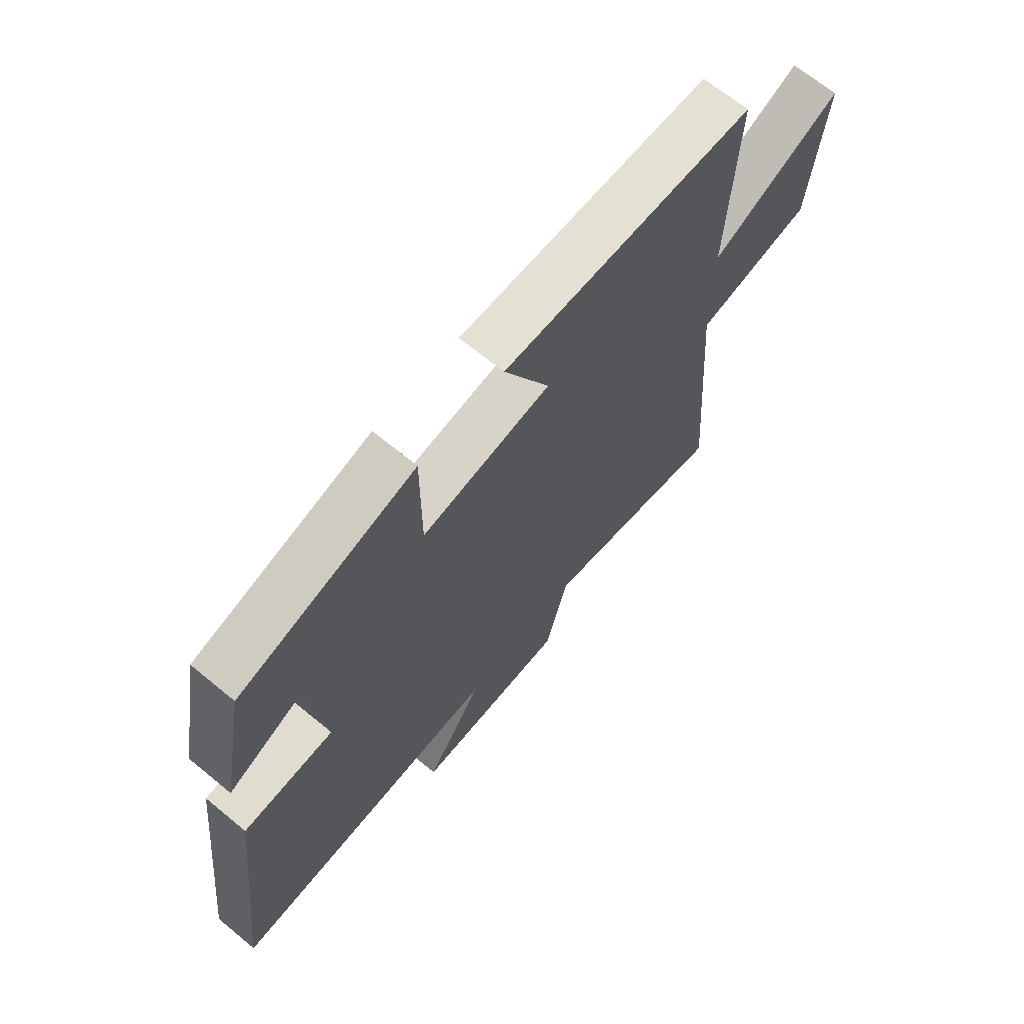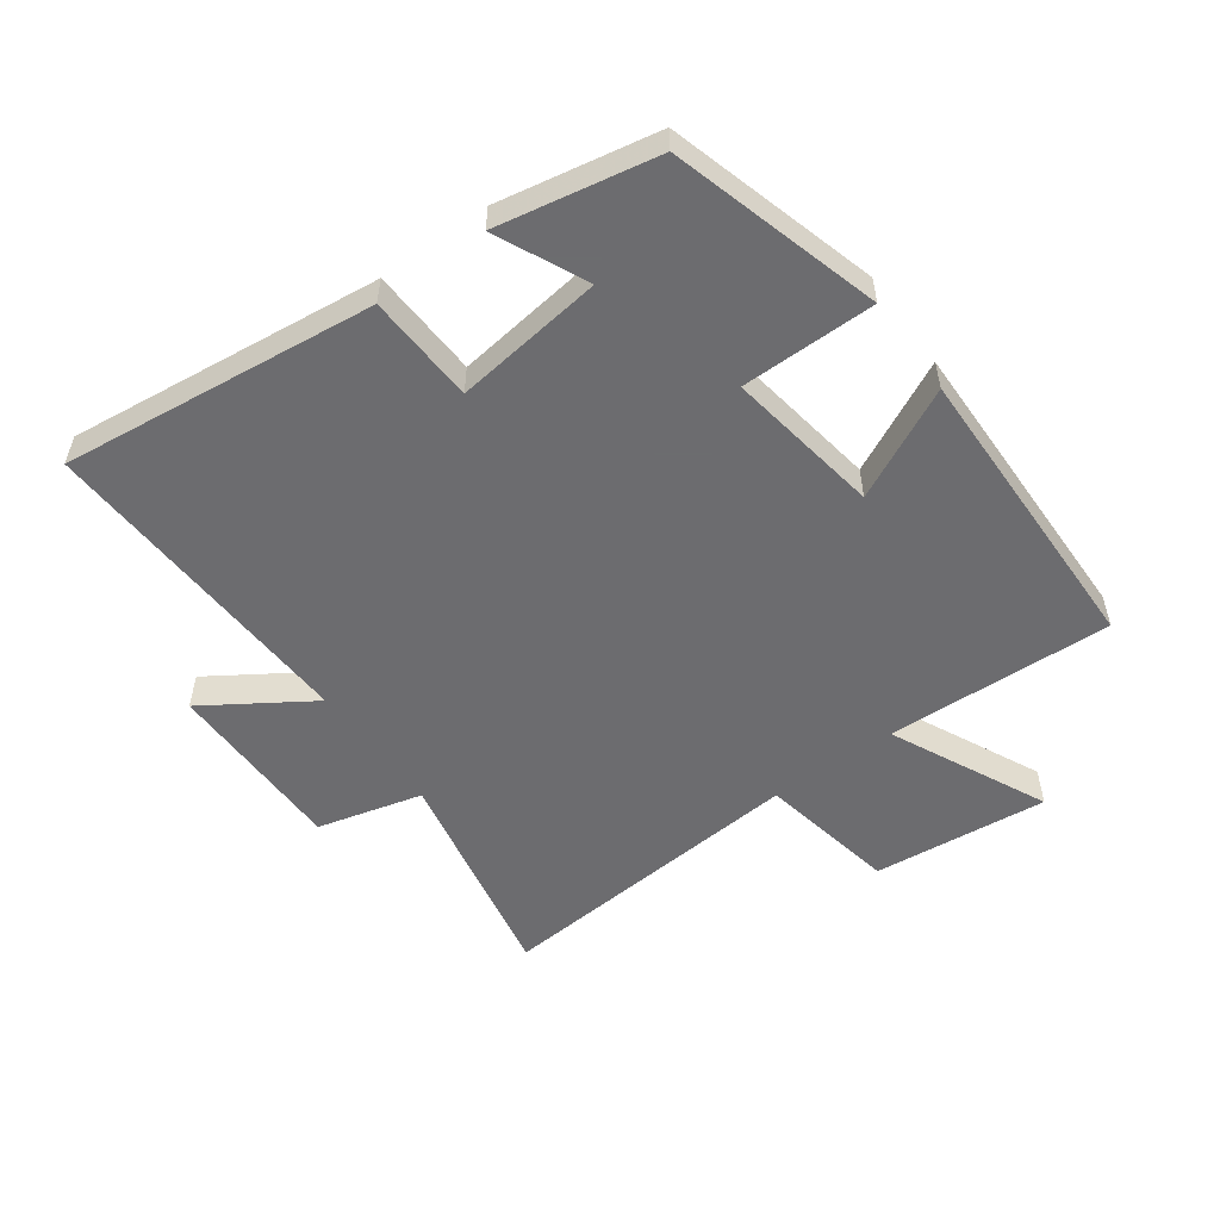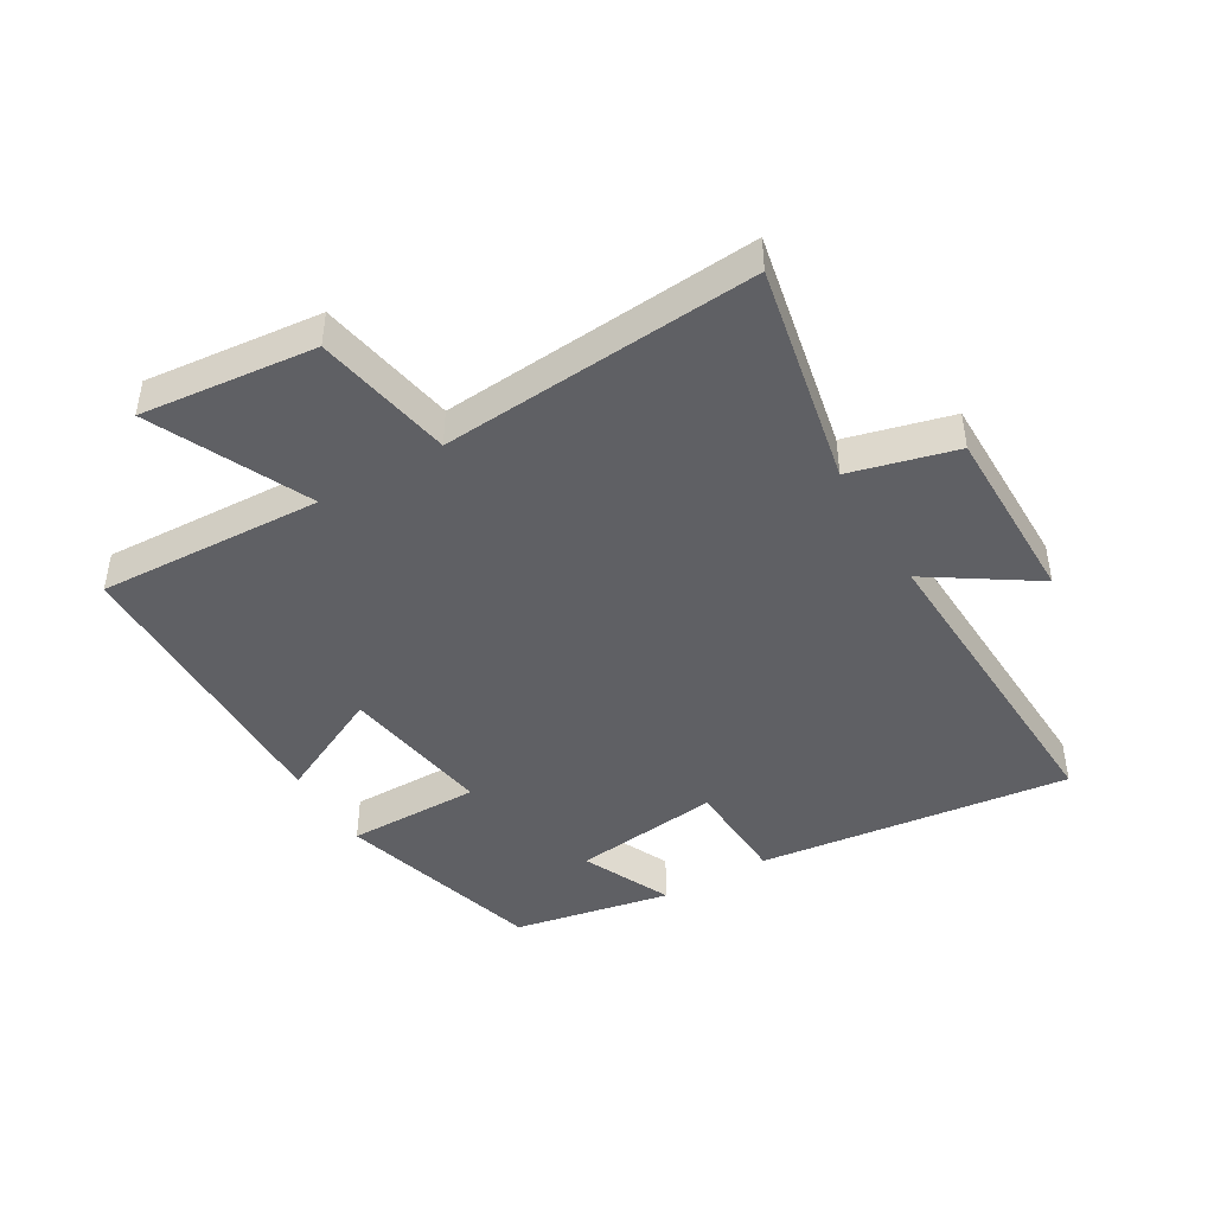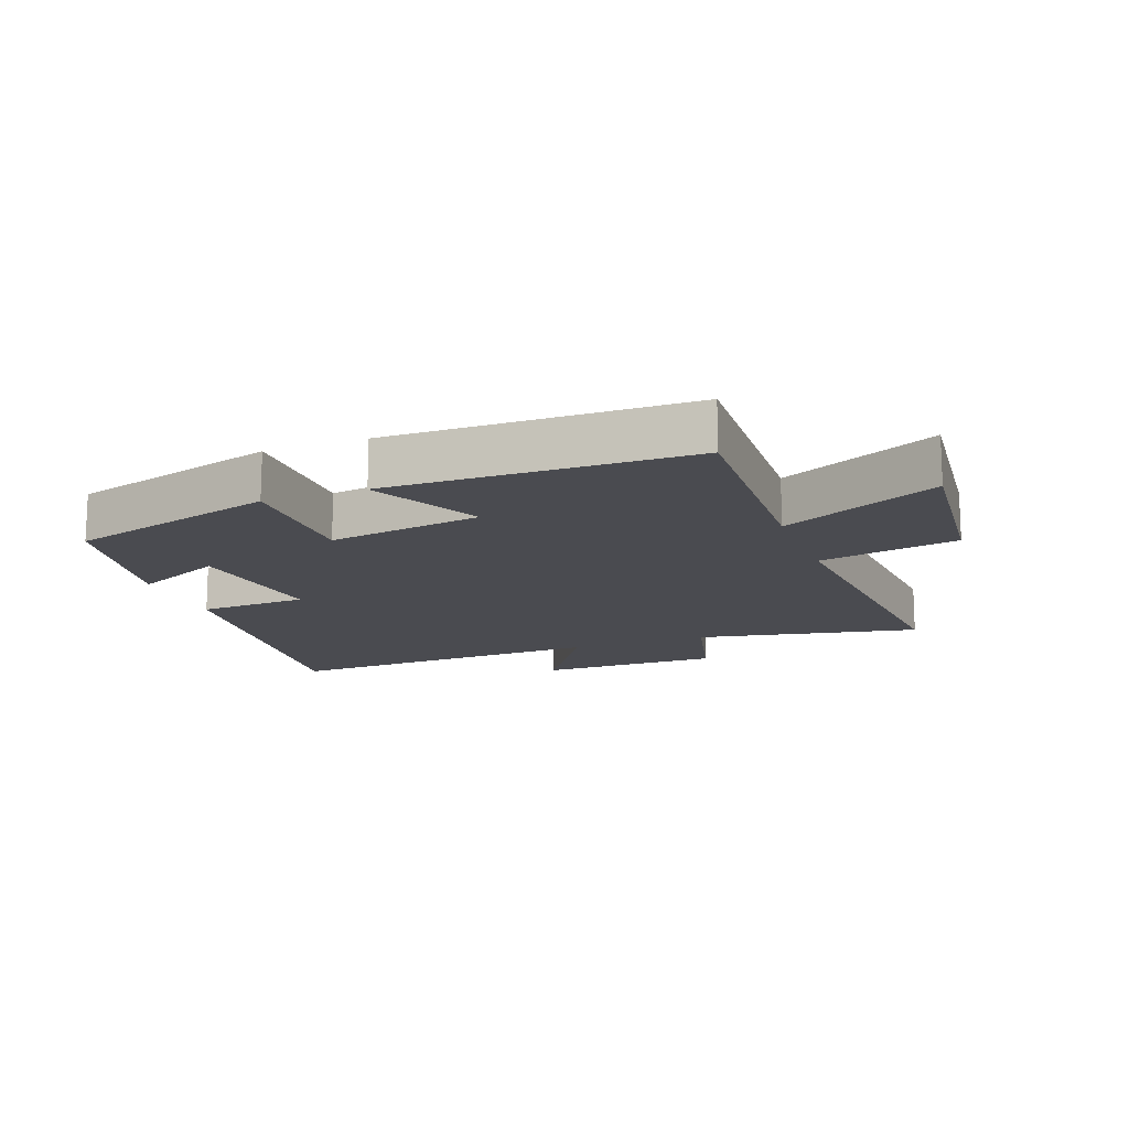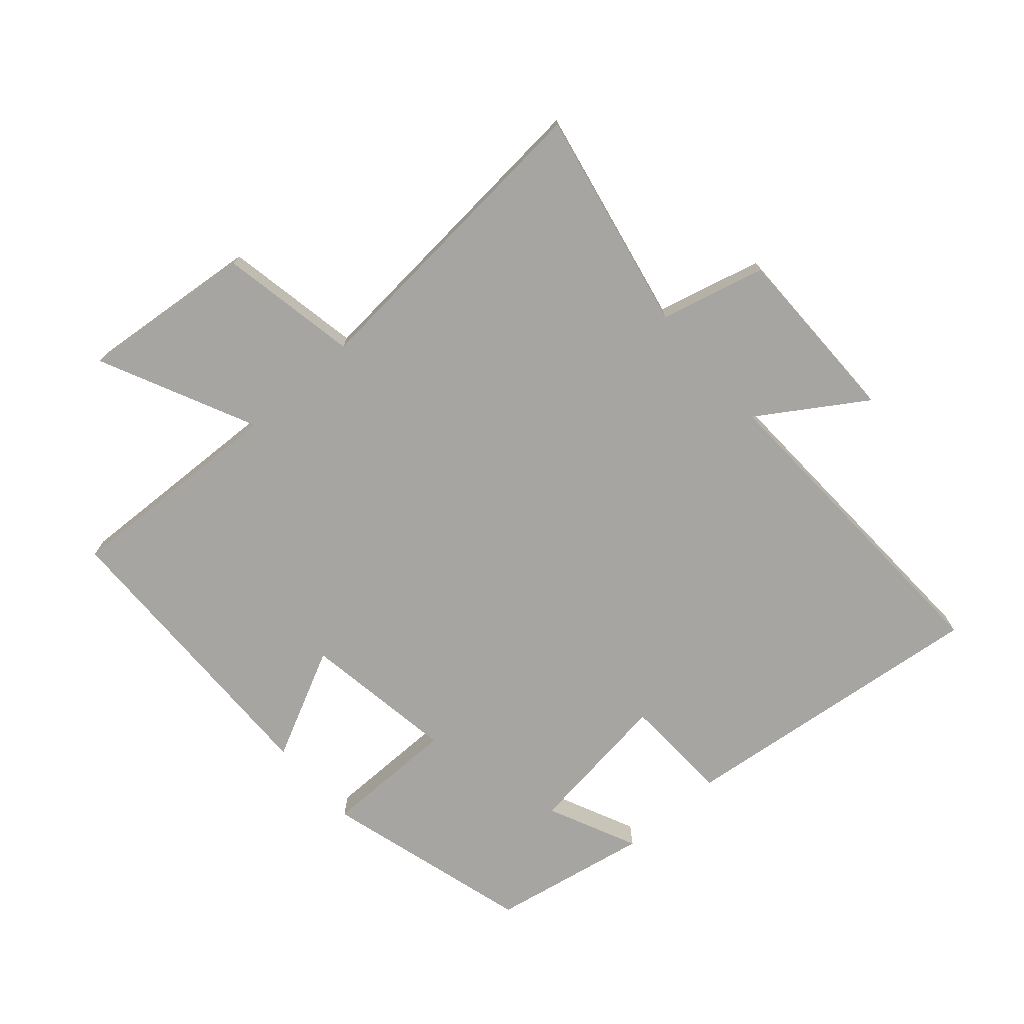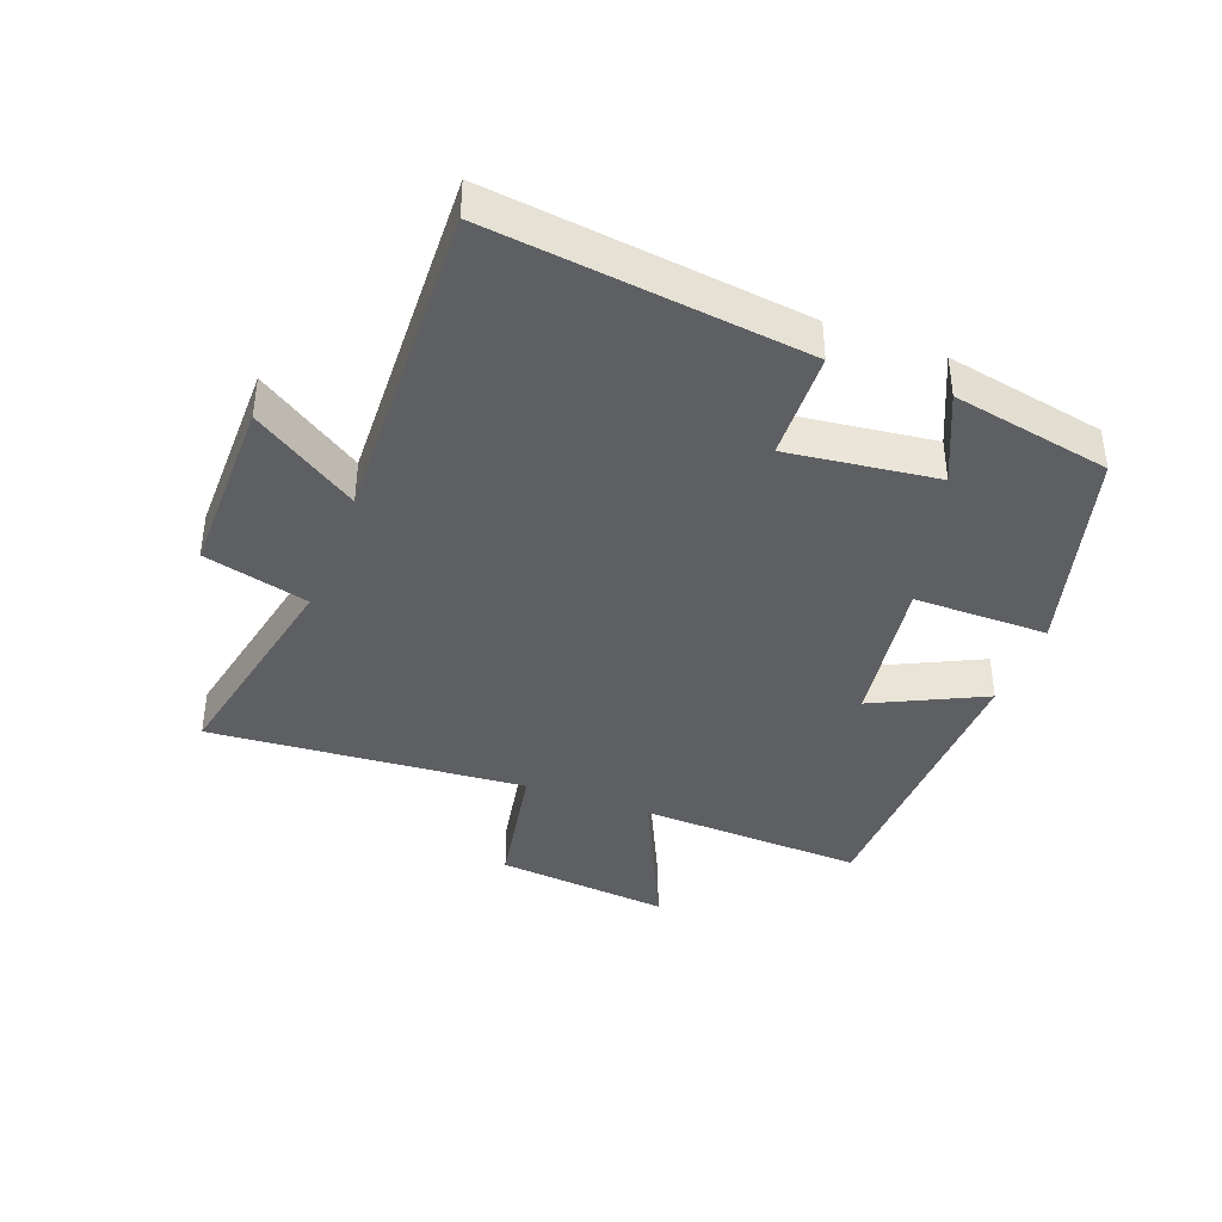
<metadata>
{"format":"obj","ext":"obj","renderer":"f3d","projection":"perspective","resolution":1024,"background":"white","views":[{"elev":67.1,"azim":-50.5,"up":"+Z"},{"elev":-53.8,"azim":-54.0,"up":"+Y"},{"elev":-44.4,"azim":120.4,"up":"+Y"},{"elev":-14.6,"azim":20.6,"up":"+Y"},{"elev":-73.7,"azim":131.3,"up":"+Y"},{"elev":-39.5,"azim":-110.9,"up":"+Y"}]}
</metadata>
<code>
v 0.54 0.07 -0.571
v 0.187 0.07 -0.5
v 0.144 0.07 -0.667
v -0.146 0.07 -0.667
v -0.037 0.07 -0.5
v -0.558 0.07 -0.522
v -0.5 0.07 -0.024
v -0.327 0.07 -0.016
v -0.357 0.07 0.22
v -0.5 0.07 0.154
v -0.452 0.07 0.406
v -0.12 0.07 0.5
v -0.12 0.07 0.287
v 0.124 0.07 0.325
v 0.038 0.07 0.5
v 0.515 0.07 0.492
v 0.5 0.07 0.133
v 0.748 0.07 0.25
v 0.72 0.07 -0.028
v 0.5 0.07 -0.069
v 0.54 0 -0.571
v 0.187 0 -0.5
v 0.144 0 -0.667
v -0.146 0 -0.667
v -0.037 0 -0.5
v -0.558 0 -0.522
v -0.5 0 -0.024
v -0.327 0 -0.016
v -0.357 0 0.22
v -0.5 0 0.154
v -0.452 0 0.406
v -0.12 0 0.5
v -0.12 0 0.287
v 0.124 0 0.325
v 0.038 0 0.5
v 0.515 0 0.492
v 0.5 0 0.133
v 0.748 0 0.25
v 0.72 0 -0.028
v 0.5 0 -0.069
f 17 18 19 20
f 14 15 16 17
f 13 14 17 20
f 11 12 13
f 9 10 11
f 9 11 13 20
f 5 6 7 8
f 5 8 9 20
f 2 3 4 5
f 20 1 2
f 2 5 20
f 40 39 38 37
f 37 36 35 34
f 40 37 34 33
f 33 32 31
f 31 30 29
f 40 33 31 29
f 28 27 26 25
f 40 29 28 25
f 25 24 23 22
f 22 21 40
f 40 25 22
f 1 21 22 2
f 2 22 23 3
f 3 23 24 4
f 4 24 25 5
f 5 25 26 6
f 6 26 27 7
f 7 27 28 8
f 8 28 29 9
f 9 29 30 10
f 10 30 31 11
f 11 31 32 12
f 12 32 33 13
f 13 33 34 14
f 14 34 35 15
f 15 35 36 16
f 16 36 37 17
f 17 37 38 18
f 18 38 39 19
f 19 39 40 20
f 20 40 21 1

</code>
